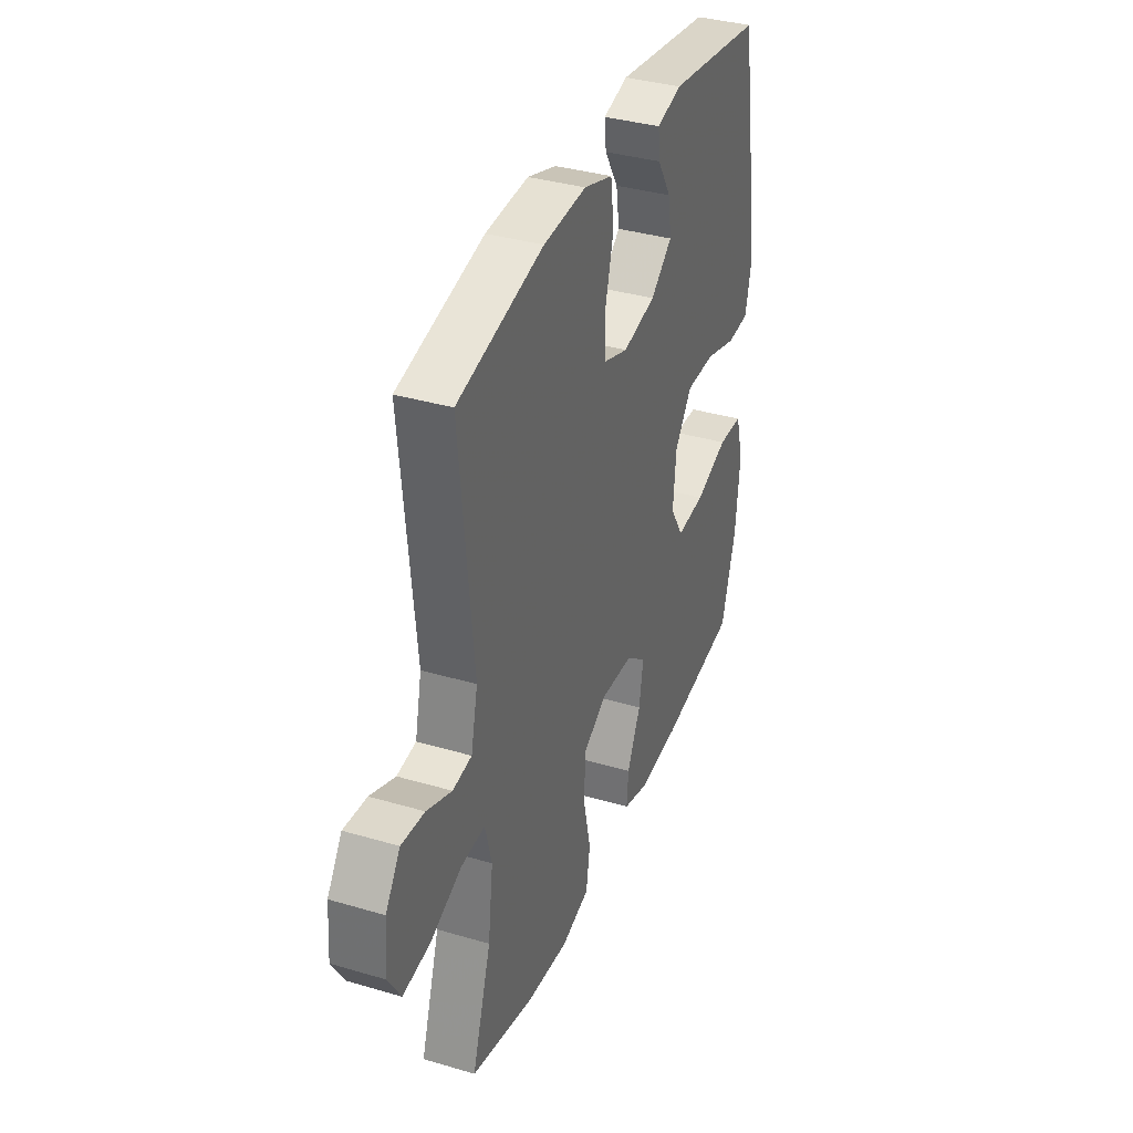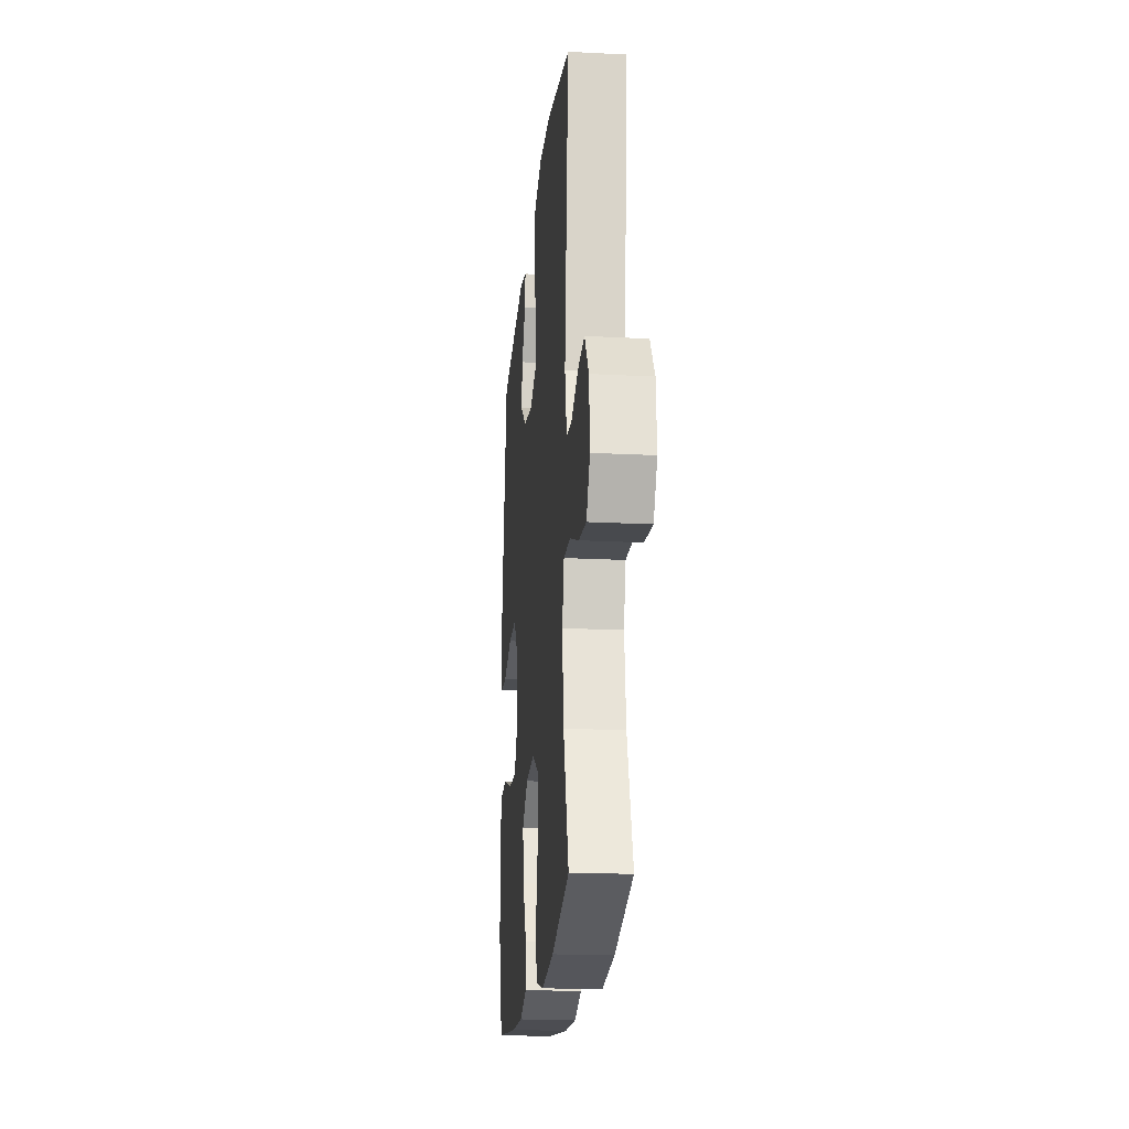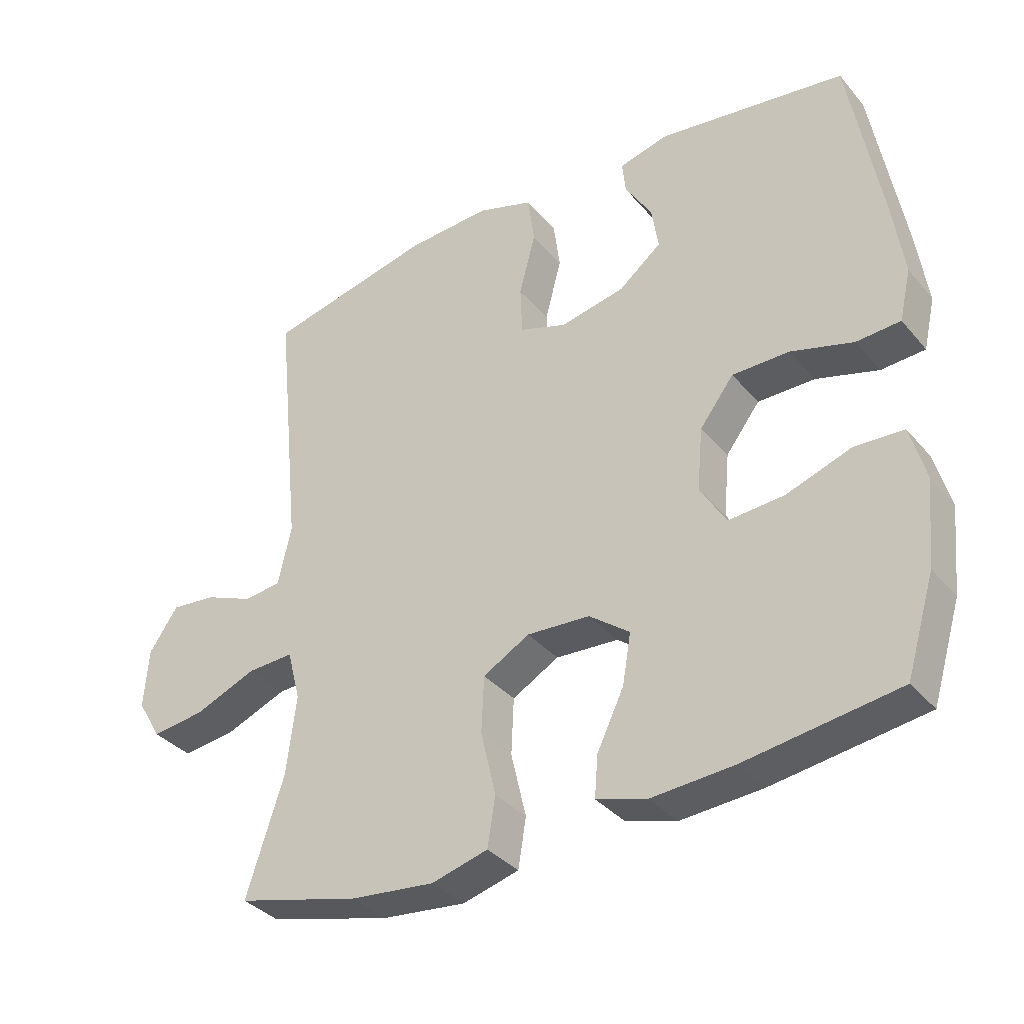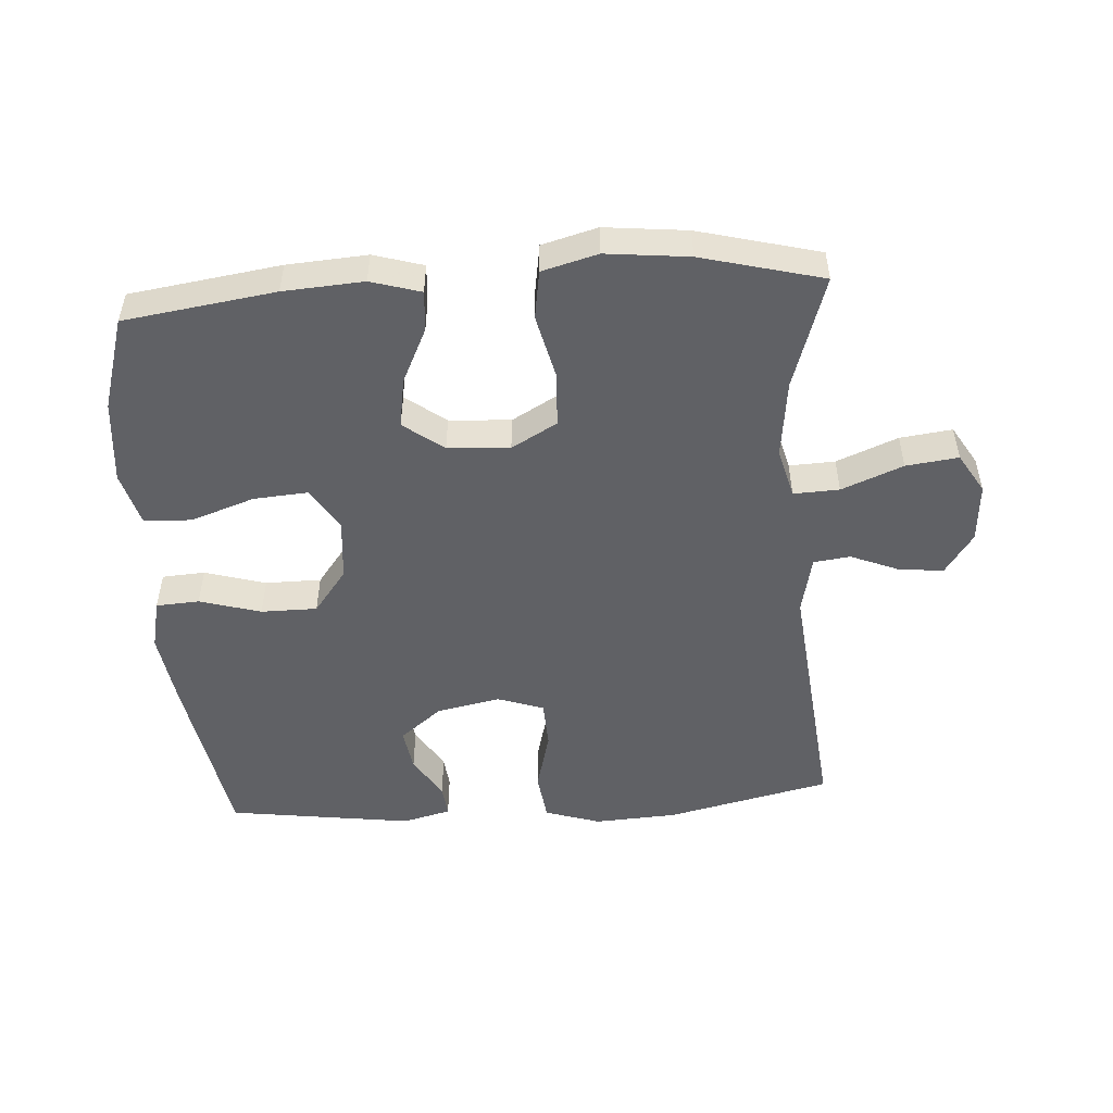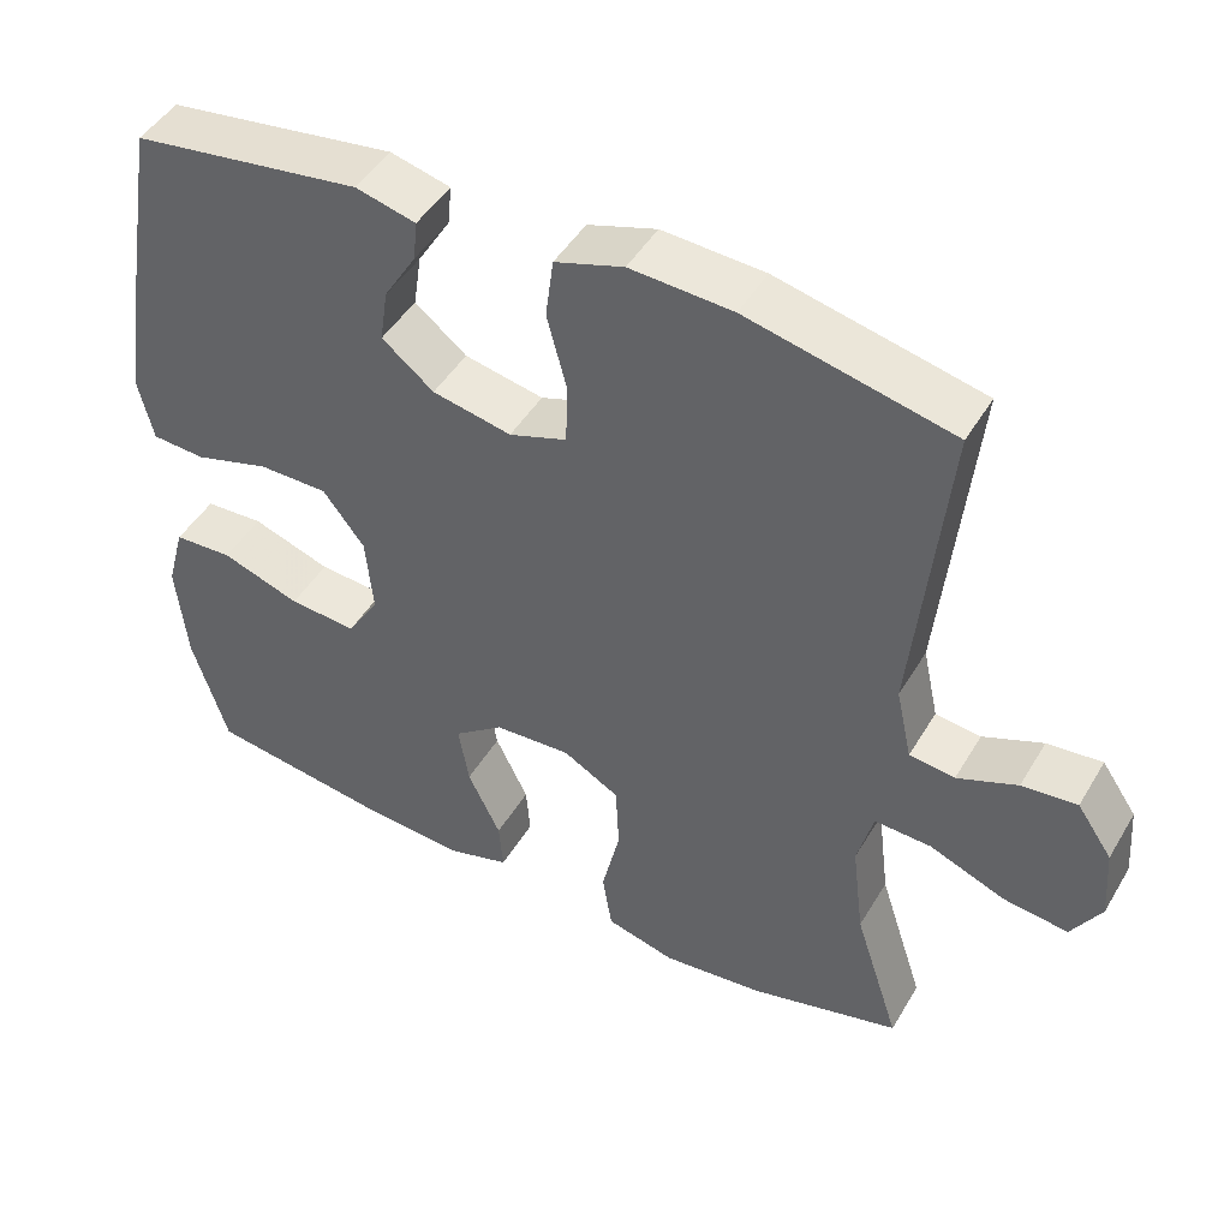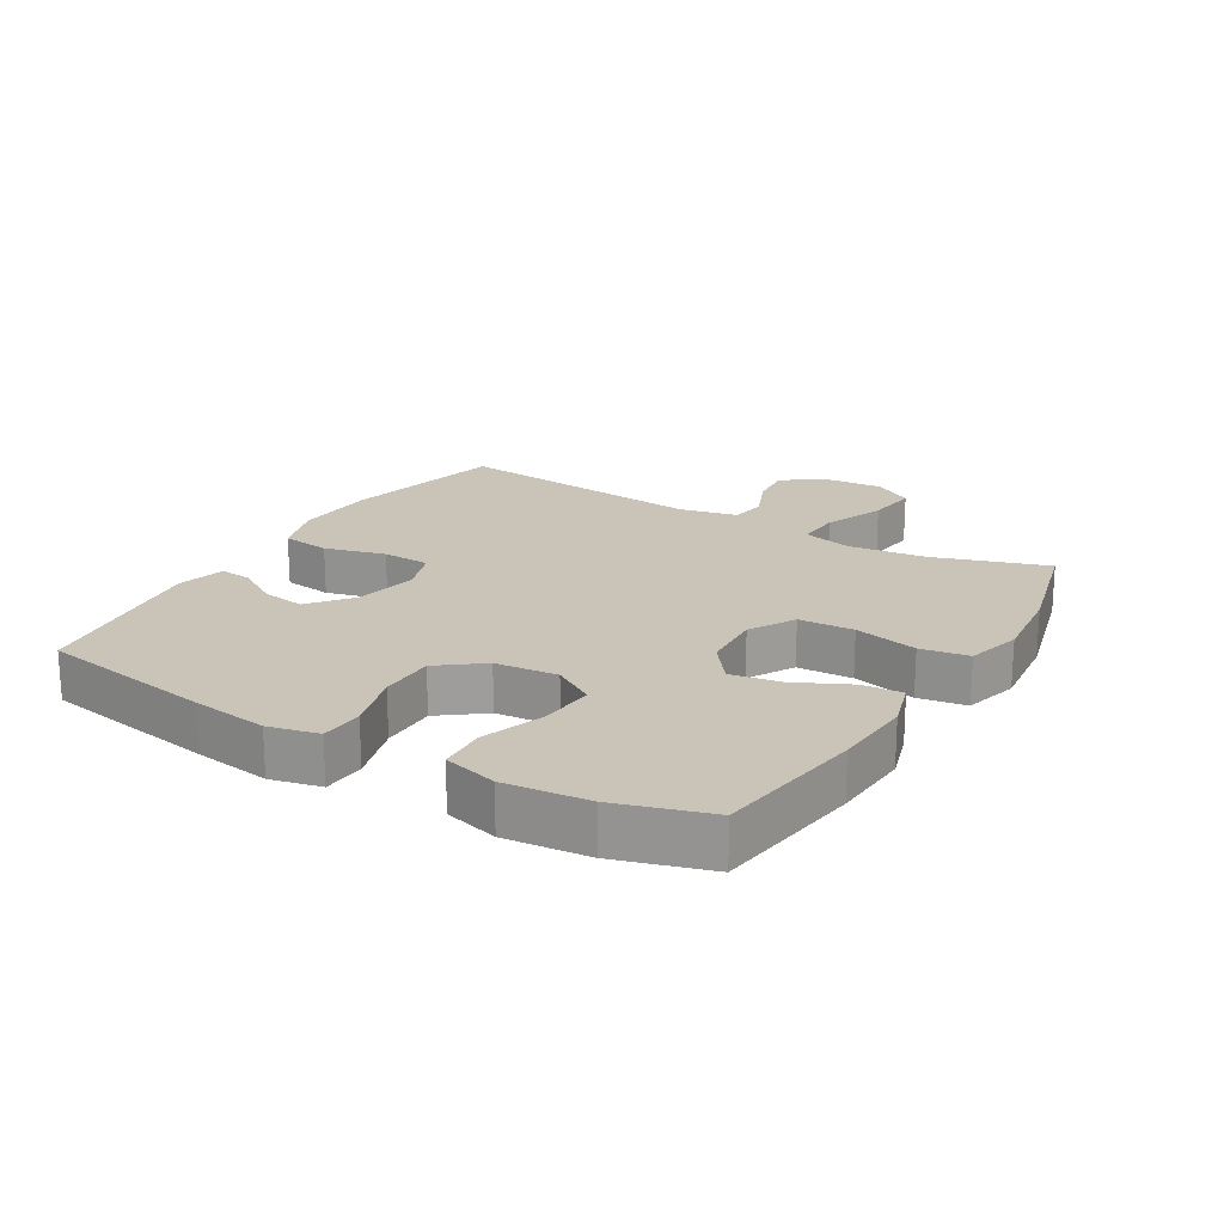
<metadata>
{"format":"obj","ext":"obj","renderer":"f3d","projection":"perspective","resolution":1024,"background":"white","views":[{"elev":36.3,"azim":-69.0,"up":"+Z"},{"elev":-20.1,"azim":-95.4,"up":"+Z"},{"elev":-35.5,"azim":34.4,"up":"+Z"},{"elev":-50.4,"azim":-176.0,"up":"+Y"},{"elev":46.6,"azim":-150.7,"up":"+Z"},{"elev":19.9,"azim":120.9,"up":"+Y"}]}
</metadata>
<code>
v -0.5 0.07 -0.5
v -0.443 0.07 -0.324
v -0.428 0.07 -0.202
v -0.448 0.07 -0.125
v -0.519 0.07 -0.128
v -0.614 0.07 -0.166
v -0.695 0.07 -0.176
v -0.732 0.07 -0.114
v -0.725 0.07 -0.022
v -0.681 0.07 0.042
v -0.612 0.07 0.035
v -0.537 0.07 0.004
v -0.48 0.07 0.011
v -0.46 0.07 0.102
v -0.5 0.07 0.5
v -0.244 0.07 0.558
v -0.116 0.07 0.565
v -0.03 0.07 0.537
v -0.02 0.07 0.461
v -0.045 0.07 0.366
v -0.042 0.07 0.291
v 0.03 0.07 0.266
v 0.129 0.07 0.286
v 0.194 0.07 0.338
v 0.184 0.07 0.405
v 0.143 0.07 0.472
v 0.138 0.07 0.522
v 0.213 0.07 0.541
v 0.5 0.07 0.5
v 0.547 0.07 0.226
v 0.564 0.07 0.106
v 0.546 0.07 0.028
v 0.479 0.07 0.024
v 0.384 0.07 0.052
v 0.297 0.07 0.052
v 0.245 0.07 -0.016
v 0.236 0.07 -0.113
v 0.276 0.07 -0.178
v 0.361 0.07 -0.172
v 0.46 0.07 -0.138
v 0.534 0.07 -0.142
v 0.557 0.07 -0.226
v 0.544 0.07 -0.356
v 0.5 0.07 -0.5
v 0.266 0.07 -0.533
v 0.142 0.07 -0.541
v 0.065 0.07 -0.518
v 0.07 0.07 -0.455
v 0.111 0.07 -0.37
v 0.124 0.07 -0.293
v 0.062 0.07 -0.246
v -0.034 0.07 -0.24
v -0.105 0.07 -0.28
v -0.109 0.07 -0.366
v -0.086 0.07 -0.465
v -0.098 0.07 -0.54
v -0.184 0.07 -0.563
v -0.312 0.07 -0.549
v -0.5 0 -0.5
v -0.443 0 -0.324
v -0.428 0 -0.202
v -0.448 0 -0.125
v -0.519 0 -0.128
v -0.614 0 -0.166
v -0.695 0 -0.176
v -0.732 0 -0.114
v -0.725 0 -0.022
v -0.681 0 0.042
v -0.612 0 0.035
v -0.537 0 0.004
v -0.48 0 0.011
v -0.46 0 0.102
v -0.5 0 0.5
v -0.244 0 0.558
v -0.116 0 0.565
v -0.03 0 0.537
v -0.02 0 0.461
v -0.045 0 0.366
v -0.042 0 0.291
v 0.03 0 0.266
v 0.129 0 0.286
v 0.194 0 0.338
v 0.184 0 0.405
v 0.143 0 0.472
v 0.138 0 0.522
v 0.213 0 0.541
v 0.5 0 0.5
v 0.547 0 0.226
v 0.564 0 0.106
v 0.546 0 0.028
v 0.479 0 0.024
v 0.384 0 0.052
v 0.297 0 0.052
v 0.245 0 -0.016
v 0.236 0 -0.113
v 0.276 0 -0.178
v 0.361 0 -0.172
v 0.46 0 -0.138
v 0.534 0 -0.142
v 0.557 0 -0.226
v 0.544 0 -0.356
v 0.5 0 -0.5
v 0.266 0 -0.533
v 0.142 0 -0.541
v 0.065 0 -0.518
v 0.07 0 -0.455
v 0.111 0 -0.37
v 0.124 0 -0.293
v 0.062 0 -0.246
v -0.034 0 -0.24
v -0.105 0 -0.28
v -0.109 0 -0.366
v -0.086 0 -0.465
v -0.098 0 -0.54
v -0.184 0 -0.563
v -0.312 0 -0.549
f 58 1 2
f 57 58 2
f 56 57 2
f 55 56 2
f 54 55 2
f 53 54 2 3
f 52 53 3 4
f 51 52 4
f 47 48 49
f 46 47 49
f 45 46 49
f 44 45 49
f 43 44 49
f 42 43 49
f 41 42 49
f 40 41 49
f 39 40 49
f 38 39 49 50
f 37 38 50 51
f 32 33 34
f 31 32 34
f 30 31 34
f 29 30 34
f 28 29 34
f 27 28 34
f 25 26 27
f 25 27 34
f 24 25 34 35
f 18 19 20
f 17 18 20
f 16 17 20
f 15 16 20
f 14 15 20
f 13 14 20 21
f 10 11 12
f 9 10 12
f 8 9 12
f 7 8 12
f 6 7 12
f 5 6 12
f 4 5 12 13
f 13 21 22
f 4 13 22
f 51 4 22
f 37 51 22
f 36 37 22
f 36 22 23
f 23 24 35 36
f 60 59 116
f 60 116 115
f 60 115 114
f 60 114 113
f 60 113 112
f 61 60 112 111
f 62 61 111 110
f 62 110 109
f 107 106 105
f 107 105 104
f 107 104 103
f 107 103 102
f 107 102 101
f 107 101 100
f 107 100 99
f 107 99 98
f 107 98 97
f 108 107 97 96
f 109 108 96 95
f 92 91 90
f 92 90 89
f 92 89 88
f 92 88 87
f 92 87 86
f 92 86 85
f 85 84 83
f 92 85 83
f 93 92 83 82
f 78 77 76
f 78 76 75
f 78 75 74
f 78 74 73
f 78 73 72
f 79 78 72 71
f 70 69 68
f 70 68 67
f 70 67 66
f 70 66 65
f 70 65 64
f 70 64 63
f 71 70 63 62
f 80 79 71
f 80 71 62
f 80 62 109
f 80 109 95
f 80 95 94
f 81 80 94
f 94 93 82 81
f 1 59 60 2
f 2 60 61 3
f 3 61 62 4
f 4 62 63 5
f 5 63 64 6
f 6 64 65 7
f 7 65 66 8
f 8 66 67 9
f 9 67 68 10
f 10 68 69 11
f 11 69 70 12
f 12 70 71 13
f 13 71 72 14
f 14 72 73 15
f 15 73 74 16
f 16 74 75 17
f 17 75 76 18
f 18 76 77 19
f 19 77 78 20
f 20 78 79 21
f 21 79 80 22
f 22 80 81 23
f 23 81 82 24
f 24 82 83 25
f 25 83 84 26
f 26 84 85 27
f 27 85 86 28
f 28 86 87 29
f 29 87 88 30
f 30 88 89 31
f 31 89 90 32
f 32 90 91 33
f 33 91 92 34
f 34 92 93 35
f 35 93 94 36
f 36 94 95 37
f 37 95 96 38
f 38 96 97 39
f 39 97 98 40
f 40 98 99 41
f 41 99 100 42
f 42 100 101 43
f 43 101 102 44
f 44 102 103 45
f 45 103 104 46
f 46 104 105 47
f 47 105 106 48
f 48 106 107 49
f 49 107 108 50
f 50 108 109 51
f 51 109 110 52
f 52 110 111 53
f 53 111 112 54
f 54 112 113 55
f 55 113 114 56
f 56 114 115 57
f 57 115 116 58
f 58 116 59 1

</code>
